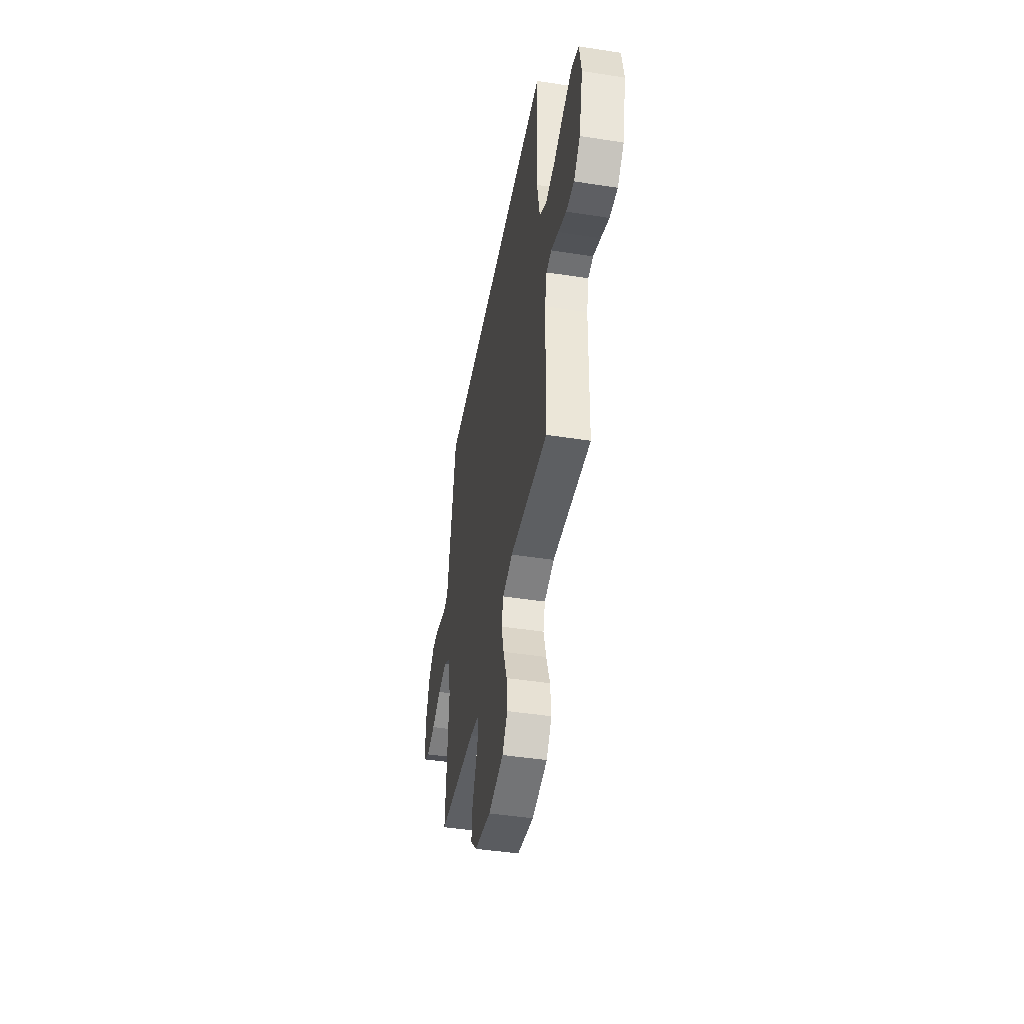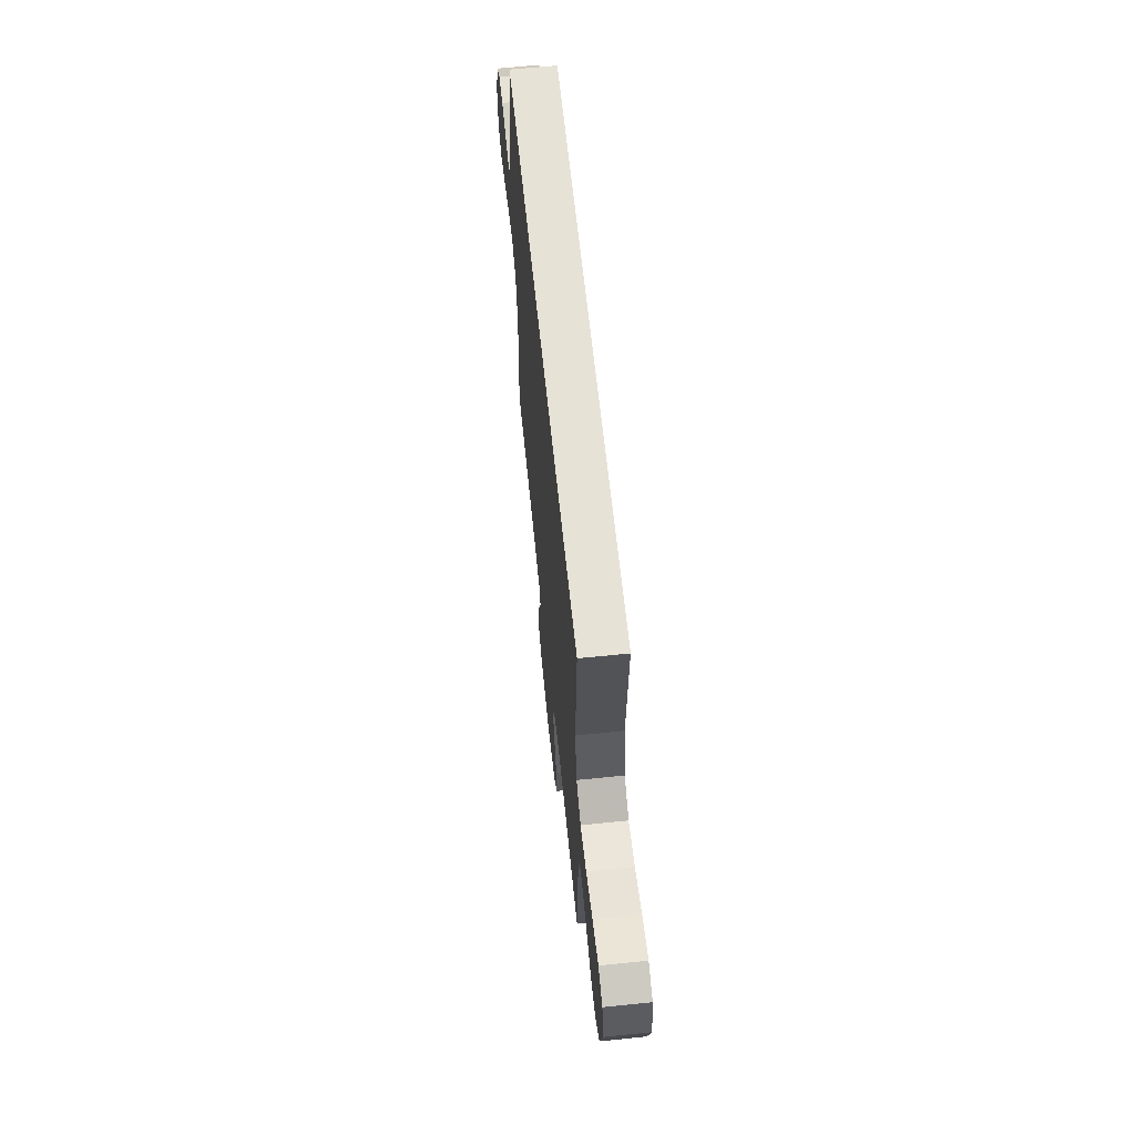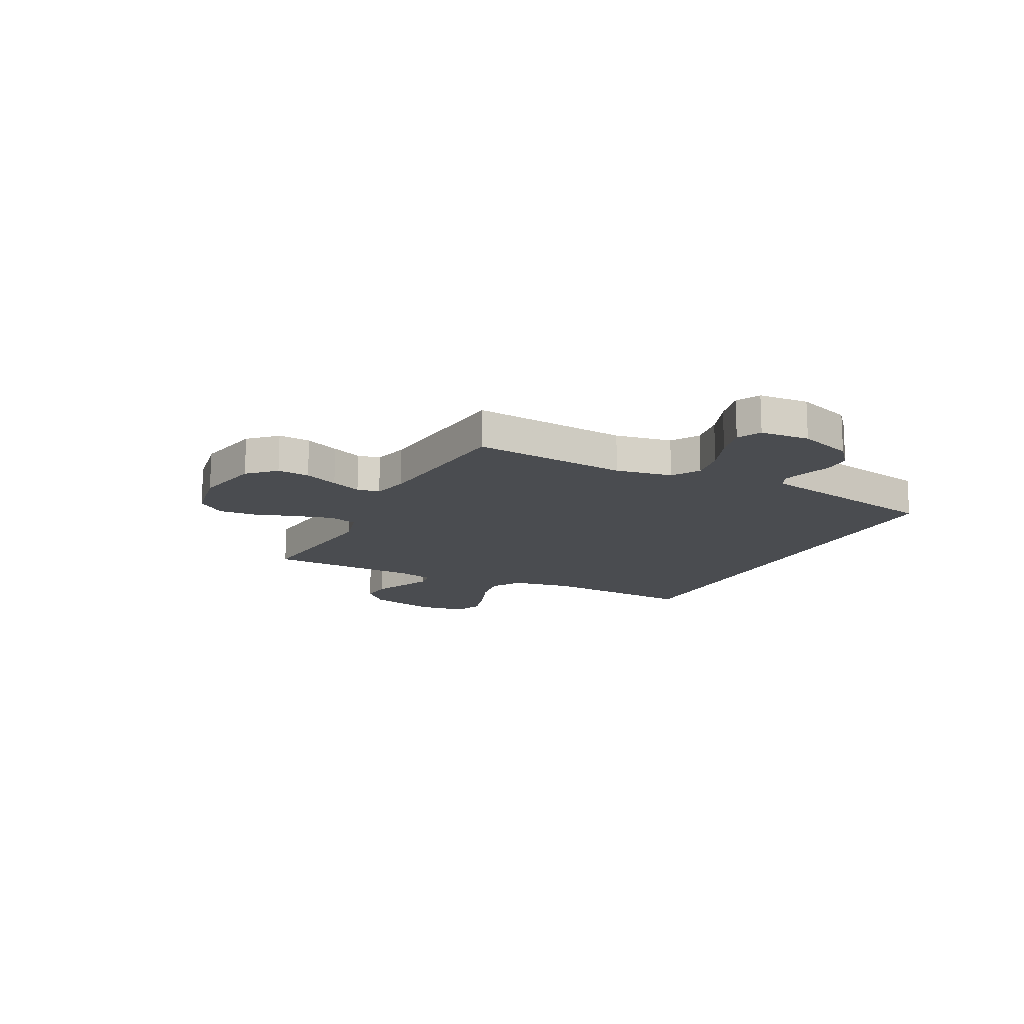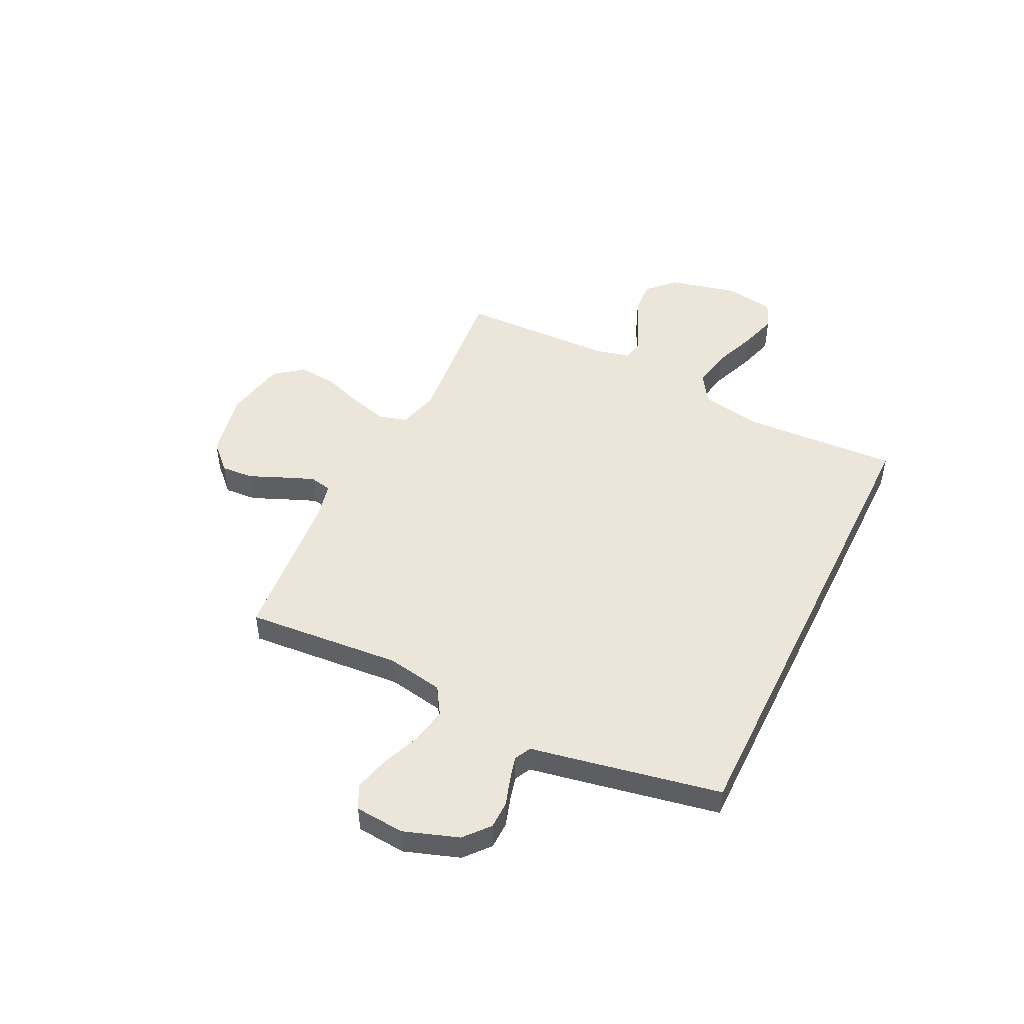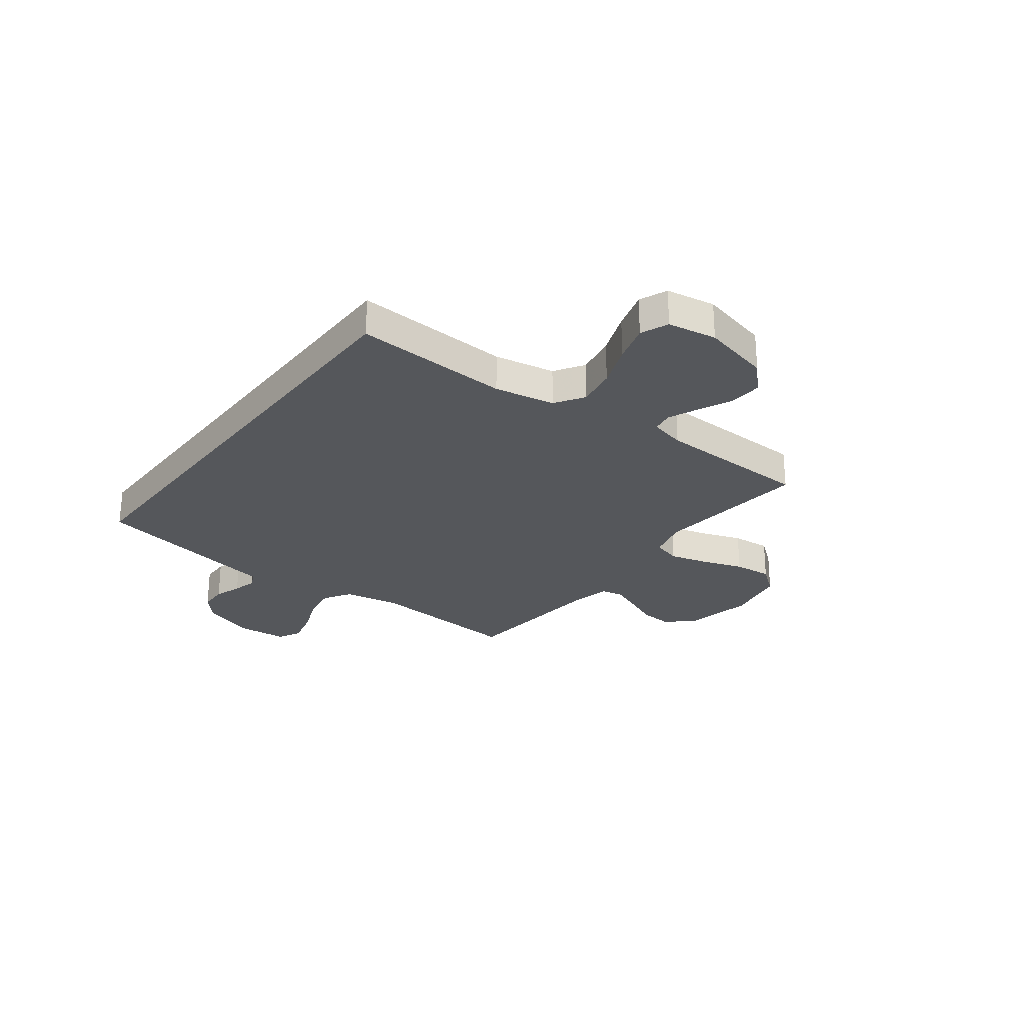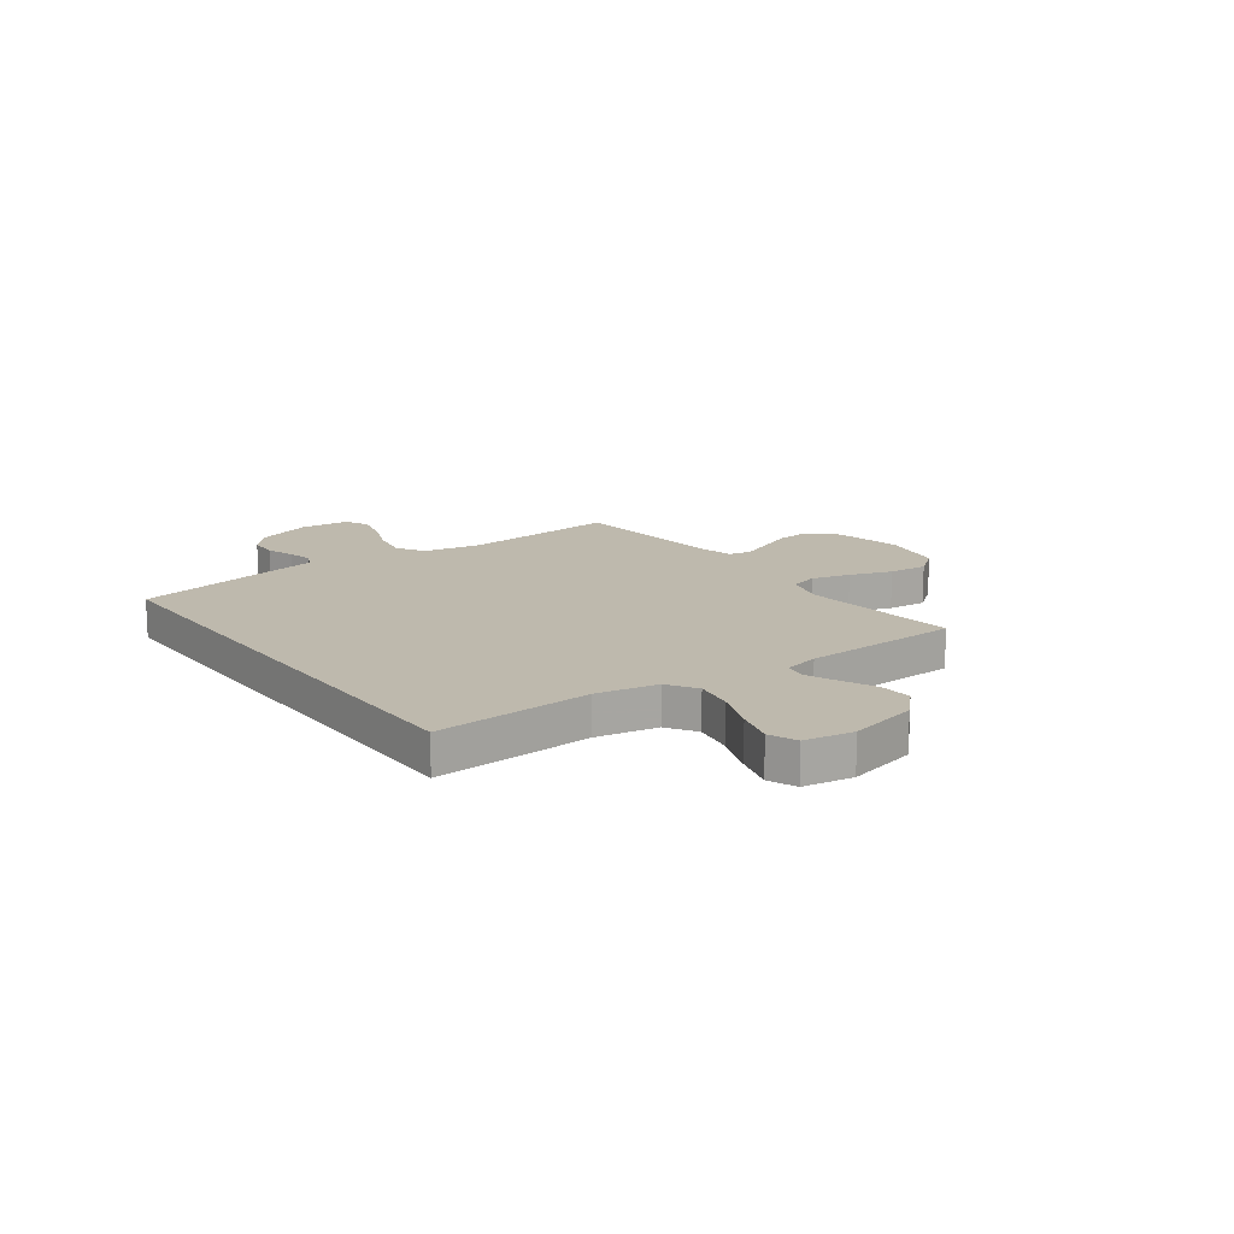
<metadata>
{"format":"obj","ext":"obj","renderer":"f3d","projection":"perspective","resolution":1024,"background":"white","views":[{"elev":-45.2,"azim":79.8,"up":"+Z"},{"elev":64.0,"azim":84.1,"up":"+Z"},{"elev":-14.8,"azim":-117.4,"up":"+Y"},{"elev":48.4,"azim":-64.0,"up":"+Y"},{"elev":-26.6,"azim":52.7,"up":"+Y"},{"elev":15.1,"azim":53.6,"up":"+Y"}]}
</metadata>
<code>
v 0.5 0.07 -0.5
v 0.2 0.07 -0.47
v 0.121 0.07 -0.491
v 0.106 0.07 -0.545
v 0.126 0.07 -0.618
v 0.154 0.07 -0.698
v 0.161 0.07 -0.772
v 0.119 0.07 -0.826
v 0 0.07 -0.849
v -0.129 0.07 -0.823
v -0.178 0.07 -0.773
v -0.174 0.07 -0.711
v -0.146 0.07 -0.645
v -0.122 0.07 -0.586
v -0.131 0.07 -0.543
v -0.2 0.07 -0.527
v -0.5 0.07 -0.5
v -0.476 0.07 -0.2
v -0.496 0.07 -0.091
v -0.549 0.07 -0.058
v -0.62 0.07 -0.071
v -0.695 0.07 -0.101
v -0.762 0.07 -0.118
v -0.807 0.07 -0.095
v -0.815 0.07 0
v -0.779 0.07 0.105
v -0.731 0.07 0.146
v -0.678 0.07 0.147
v -0.624 0.07 0.13
v -0.578 0.07 0.118
v -0.546 0.07 0.134
v -0.534 0.07 0.2
v -0.477 0.07 0.5
v 0.467 0.07 0.5
v 0.452 0.07 0.2
v 0.474 0.07 0.084
v 0.53 0.07 0.048
v 0.606 0.07 0.062
v 0.688 0.07 0.094
v 0.762 0.07 0.116
v 0.815 0.07 0.094
v 0.831 0.07 0
v 0.8 0.07 -0.133
v 0.749 0.07 -0.183
v 0.686 0.07 -0.179
v 0.622 0.07 -0.15
v 0.564 0.07 -0.125
v 0.523 0.07 -0.132
v 0.507 0.07 -0.2
v 0.5 0 -0.5
v 0.2 0 -0.47
v 0.121 0 -0.491
v 0.106 0 -0.545
v 0.126 0 -0.618
v 0.154 0 -0.698
v 0.161 0 -0.772
v 0.119 0 -0.826
v 0 0 -0.849
v -0.129 0 -0.823
v -0.178 0 -0.773
v -0.174 0 -0.711
v -0.146 0 -0.645
v -0.122 0 -0.586
v -0.131 0 -0.543
v -0.2 0 -0.527
v -0.5 0 -0.5
v -0.476 0 -0.2
v -0.496 0 -0.091
v -0.549 0 -0.058
v -0.62 0 -0.071
v -0.695 0 -0.101
v -0.762 0 -0.118
v -0.807 0 -0.095
v -0.815 0 0
v -0.779 0 0.105
v -0.731 0 0.146
v -0.678 0 0.147
v -0.624 0 0.13
v -0.578 0 0.118
v -0.546 0 0.134
v -0.534 0 0.2
v -0.477 0 0.5
v 0.467 0 0.5
v 0.452 0 0.2
v 0.474 0 0.084
v 0.53 0 0.048
v 0.606 0 0.062
v 0.688 0 0.094
v 0.762 0 0.116
v 0.815 0 0.094
v 0.831 0 0
v 0.8 0 -0.133
v 0.749 0 -0.183
v 0.686 0 -0.179
v 0.622 0 -0.15
v 0.564 0 -0.125
v 0.523 0 -0.132
v 0.507 0 -0.2
f 44 45 46
f 43 44 46
f 42 43 46
f 41 42 46
f 40 41 46
f 39 40 46
f 38 39 46
f 37 38 46 47
f 36 37 47 48
f 33 34 35
f 32 33 35
f 31 32 35
f 30 31 35 36
f 27 28 29
f 26 27 29
f 25 26 29
f 24 25 29
f 23 24 29
f 22 23 29
f 21 22 29
f 20 21 29 30
f 36 48 49
f 30 36 49
f 20 30 49
f 19 20 49
f 11 12 13
f 10 11 13
f 9 10 13
f 8 9 13
f 7 8 13
f 6 7 13
f 5 6 13
f 4 5 13 14
f 3 4 14 15
f 49 1 2
f 19 49 2
f 18 19 2
f 18 2 3
f 17 18 3
f 16 17 3
f 3 15 16
f 95 94 93
f 95 93 92
f 95 92 91
f 95 91 90
f 95 90 89
f 95 89 88
f 95 88 87
f 96 95 87 86
f 97 96 86 85
f 84 83 82
f 84 82 81
f 84 81 80
f 85 84 80 79
f 78 77 76
f 78 76 75
f 78 75 74
f 78 74 73
f 78 73 72
f 78 72 71
f 78 71 70
f 79 78 70 69
f 98 97 85
f 98 85 79
f 98 79 69
f 98 69 68
f 62 61 60
f 62 60 59
f 62 59 58
f 62 58 57
f 62 57 56
f 62 56 55
f 62 55 54
f 63 62 54 53
f 64 63 53 52
f 51 50 98
f 51 98 68
f 51 68 67
f 52 51 67
f 52 67 66
f 52 66 65
f 65 64 52
f 1 50 51 2
f 2 51 52 3
f 3 52 53 4
f 4 53 54 5
f 5 54 55 6
f 6 55 56 7
f 7 56 57 8
f 8 57 58 9
f 9 58 59 10
f 10 59 60 11
f 11 60 61 12
f 12 61 62 13
f 13 62 63 14
f 14 63 64 15
f 15 64 65 16
f 16 65 66 17
f 17 66 67 18
f 18 67 68 19
f 19 68 69 20
f 20 69 70 21
f 21 70 71 22
f 22 71 72 23
f 23 72 73 24
f 24 73 74 25
f 25 74 75 26
f 26 75 76 27
f 27 76 77 28
f 28 77 78 29
f 29 78 79 30
f 30 79 80 31
f 31 80 81 32
f 32 81 82 33
f 33 82 83 34
f 34 83 84 35
f 35 84 85 36
f 36 85 86 37
f 37 86 87 38
f 38 87 88 39
f 39 88 89 40
f 40 89 90 41
f 41 90 91 42
f 42 91 92 43
f 43 92 93 44
f 44 93 94 45
f 45 94 95 46
f 46 95 96 47
f 47 96 97 48
f 48 97 98 49
f 49 98 50 1

</code>
